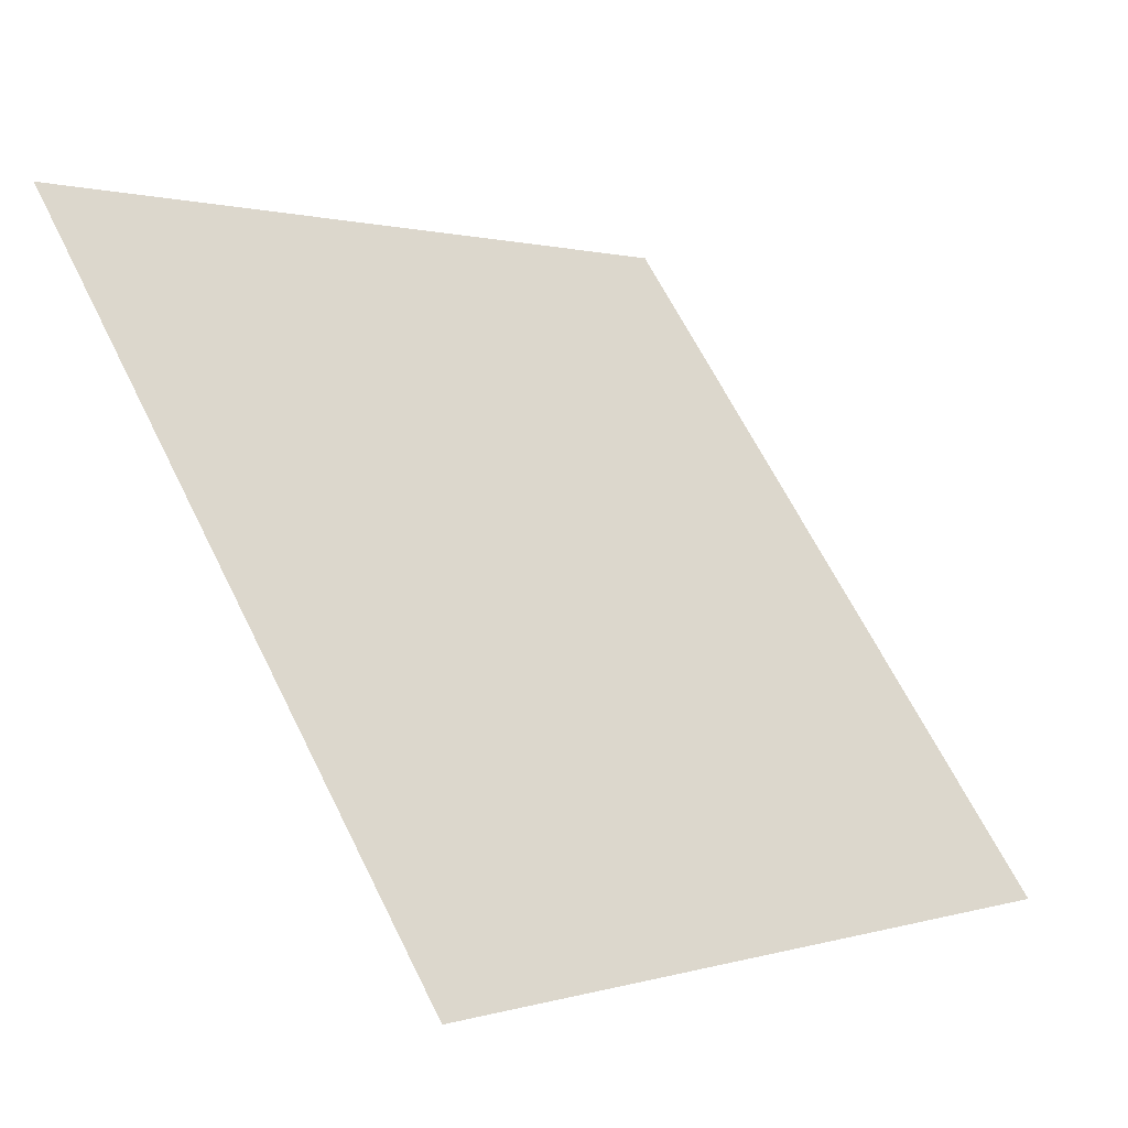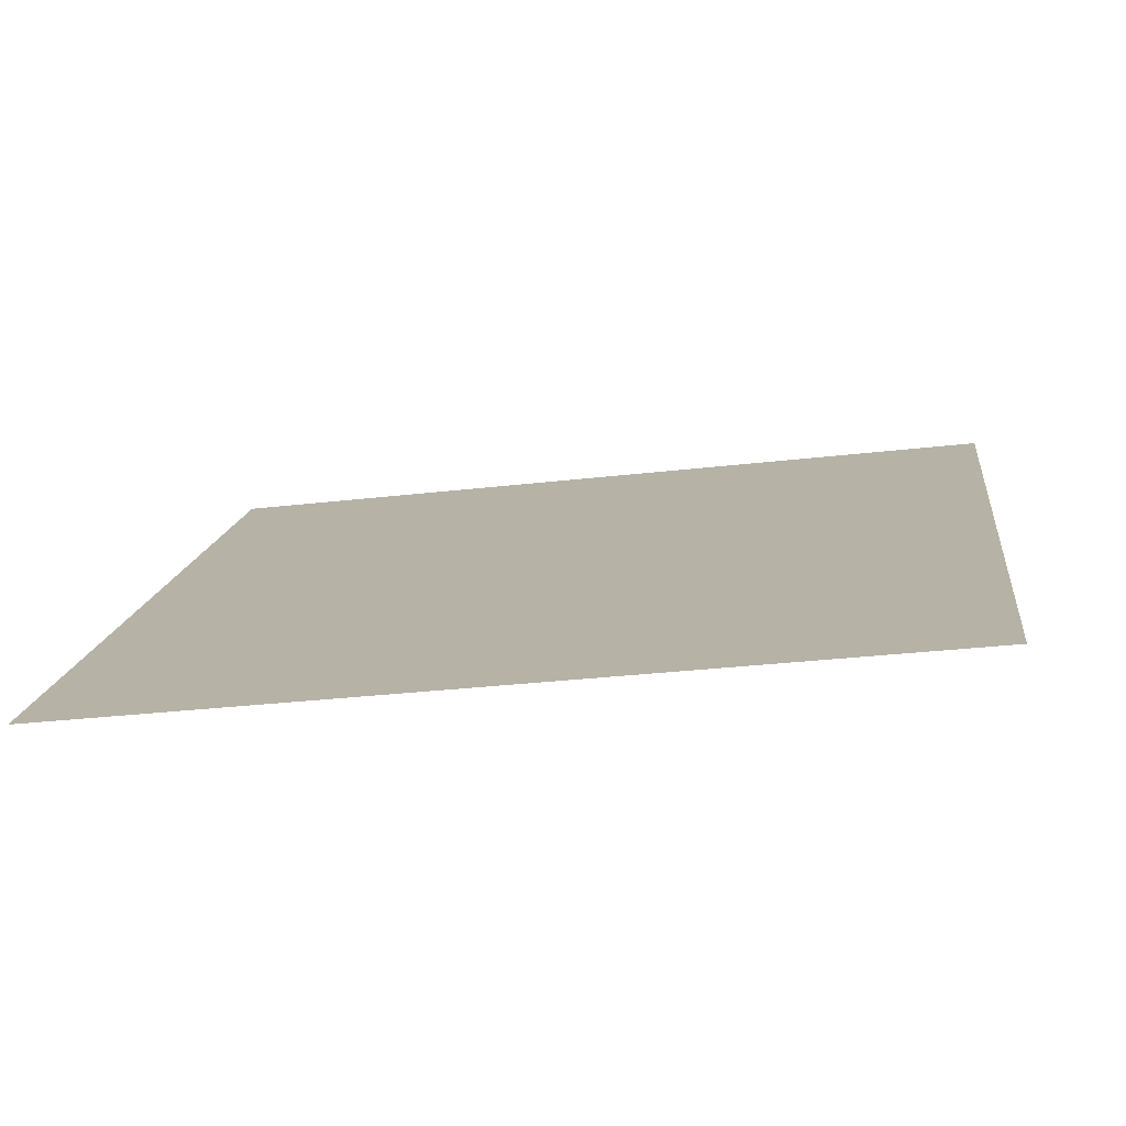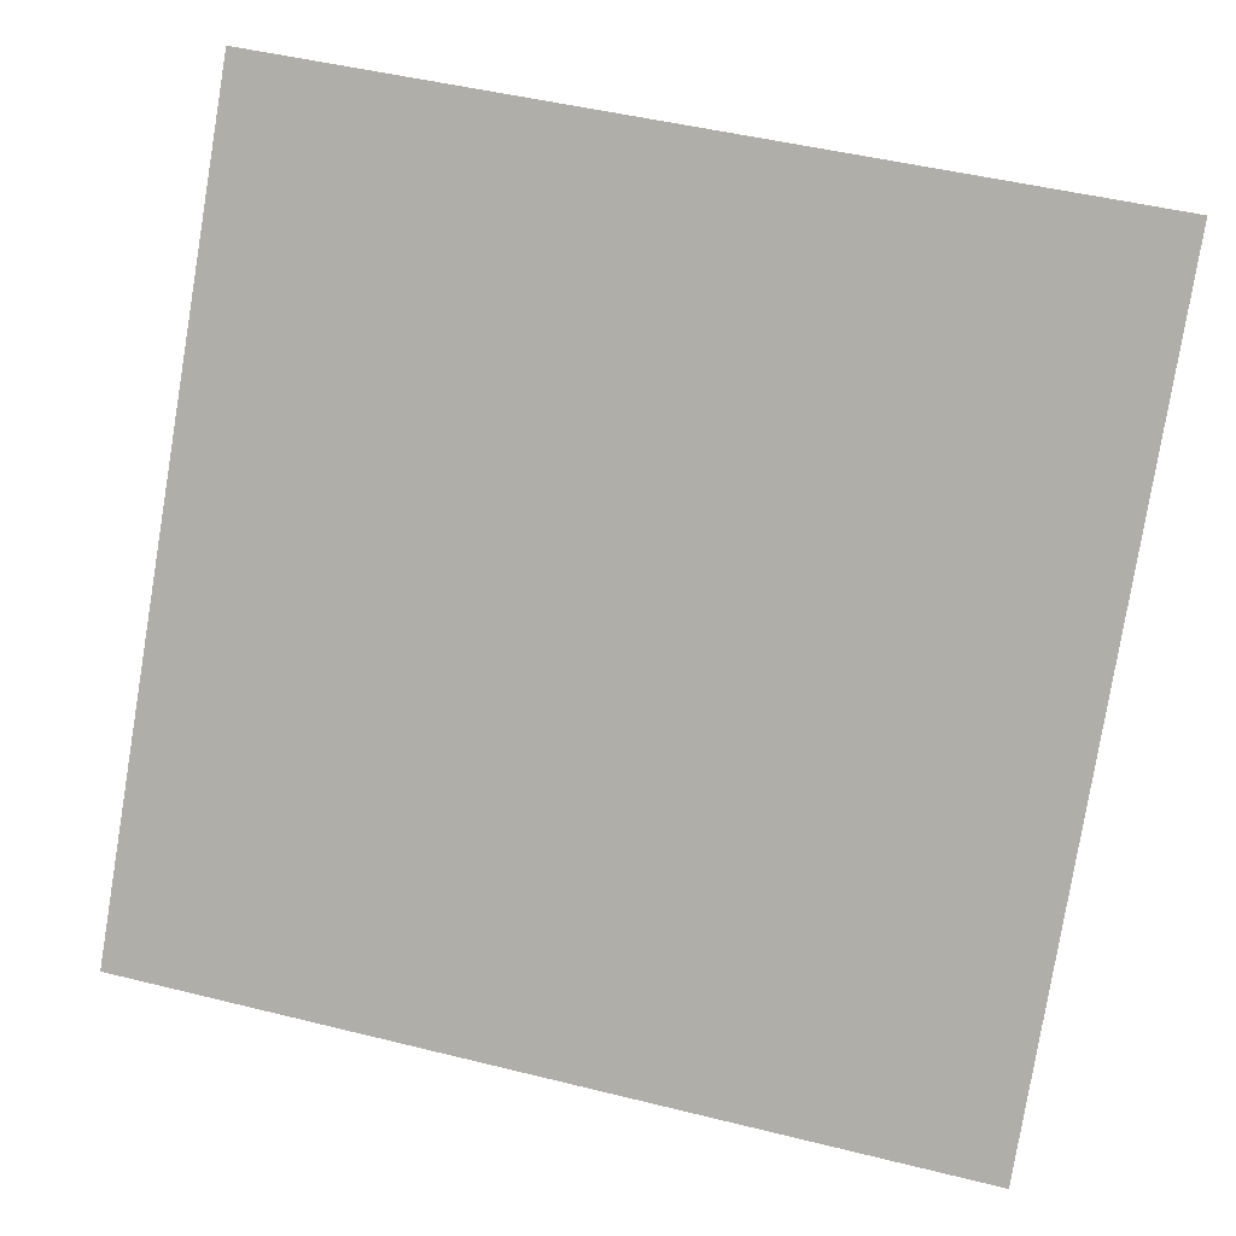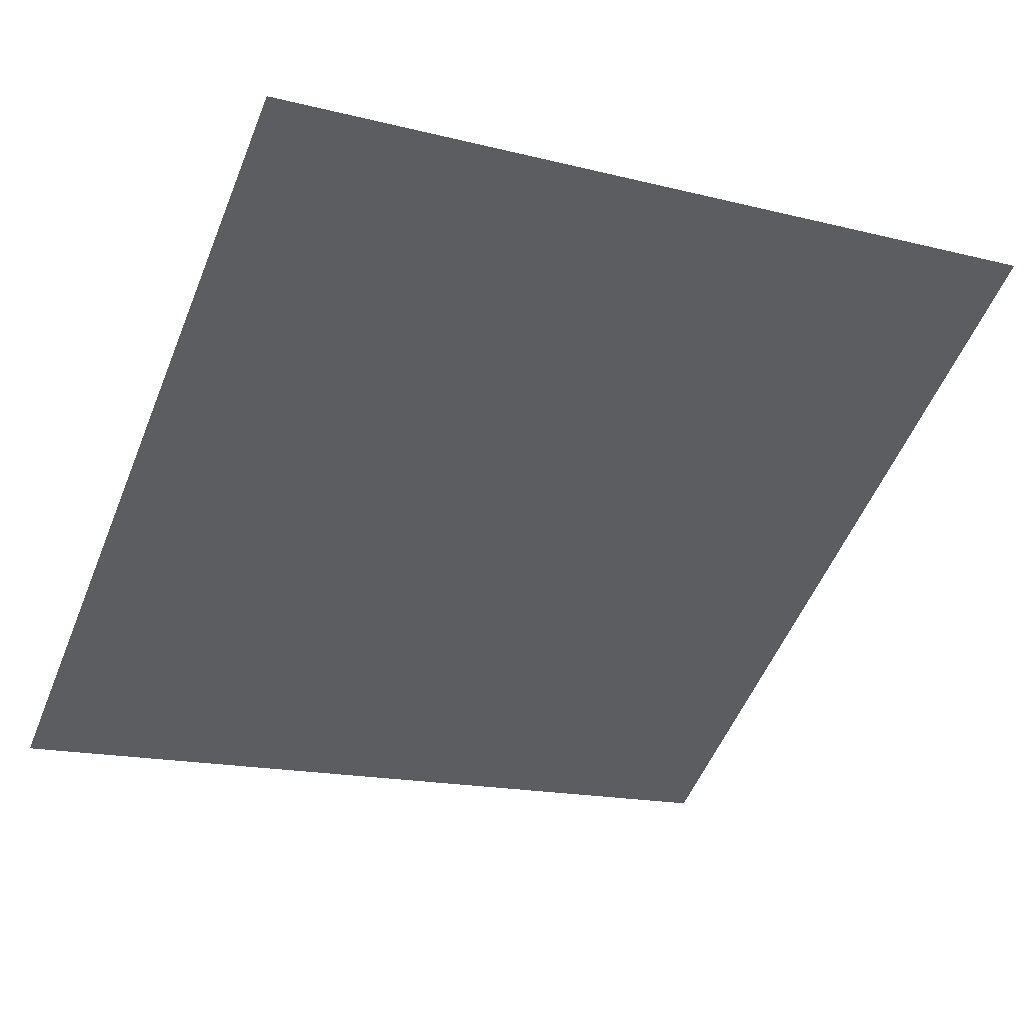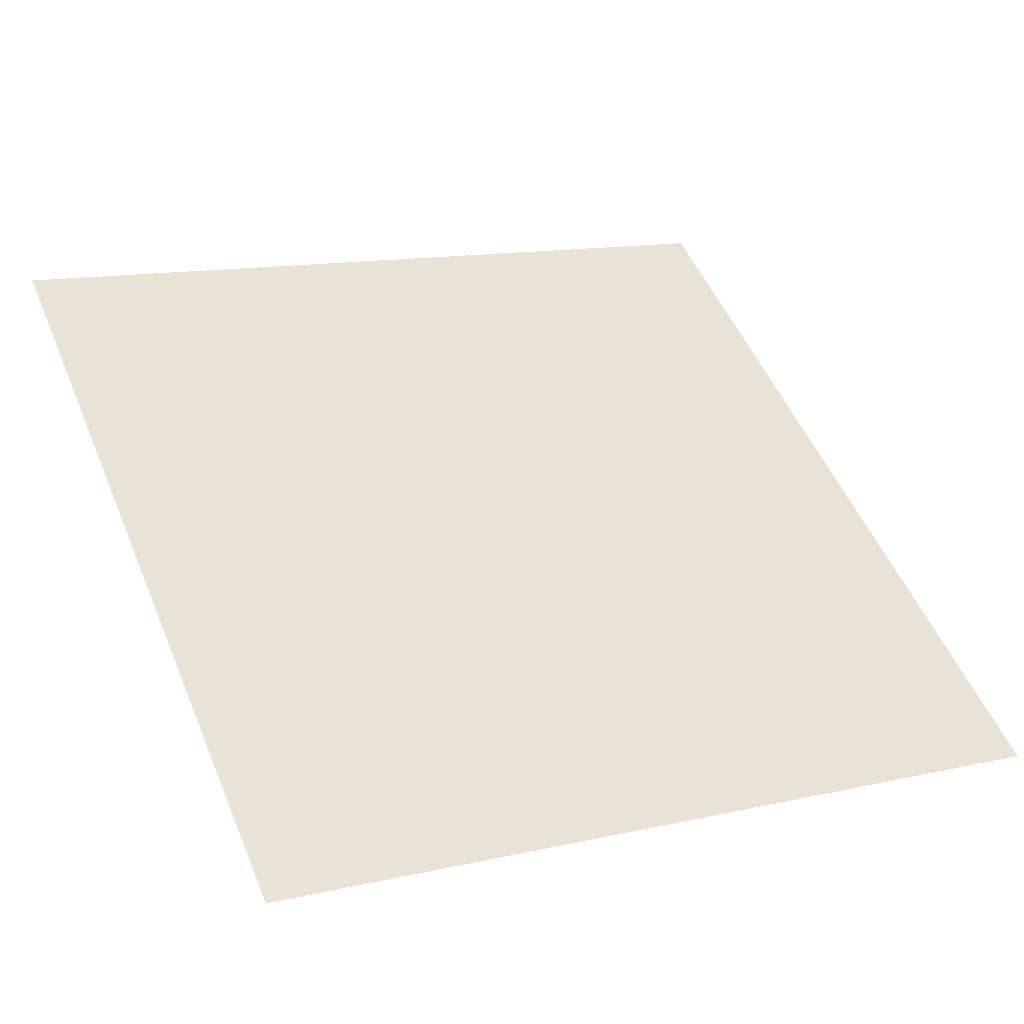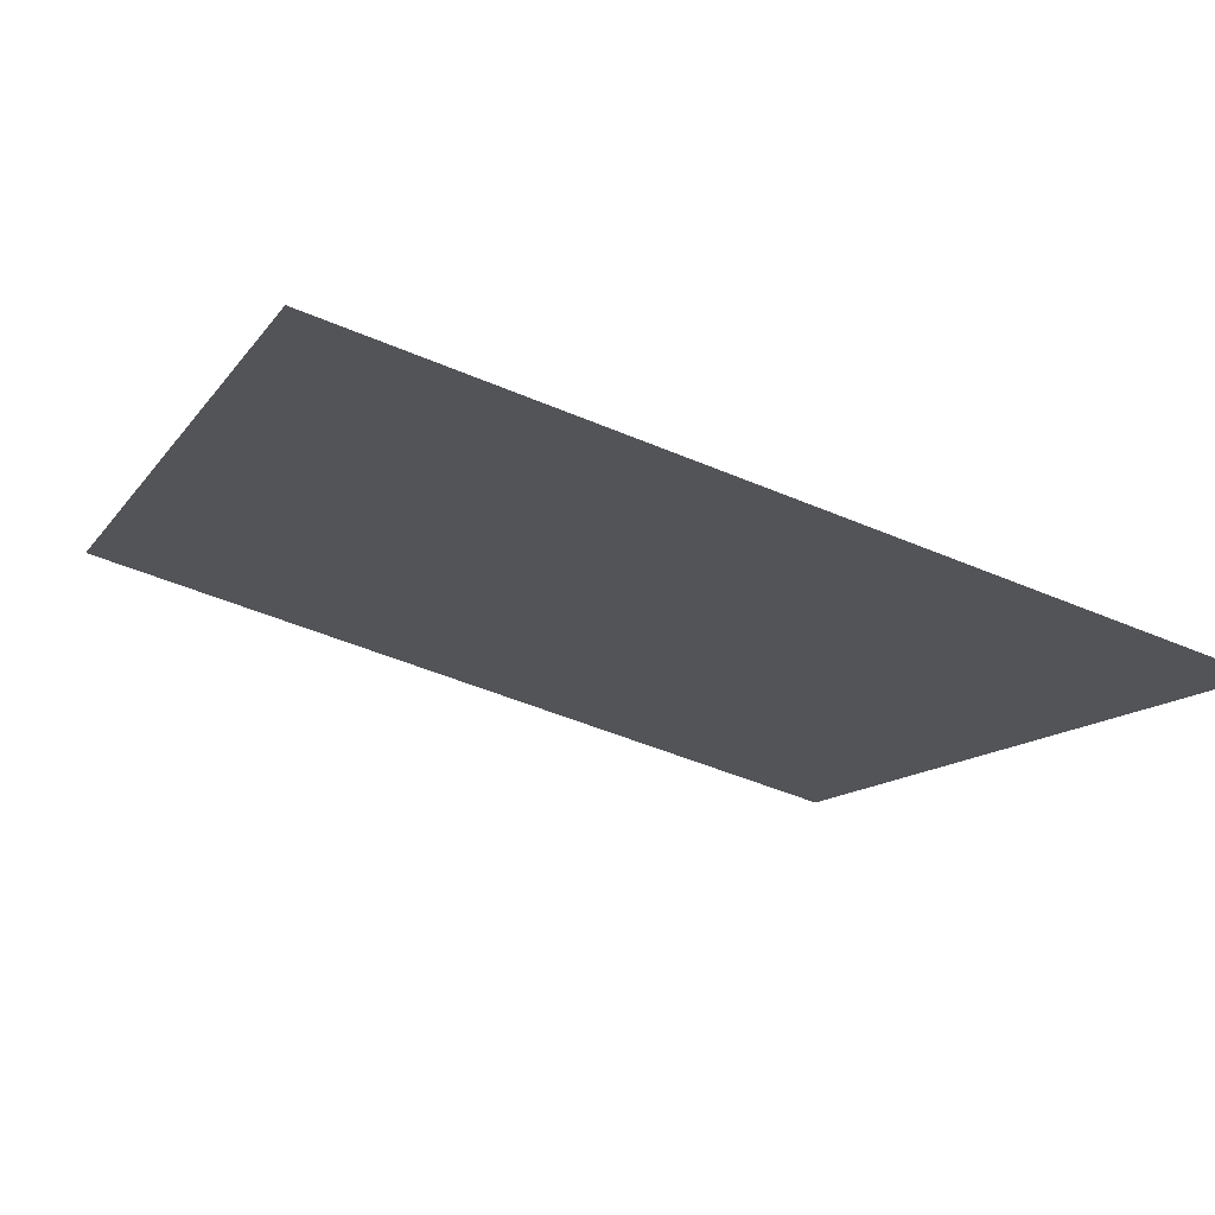
<metadata>
{"format":"obj","ext":"obj","renderer":"f3d","projection":"perspective","resolution":1024,"background":"white","views":[{"elev":1.6,"azim":-49.8,"up":"+Z"},{"elev":-23.3,"azim":-170.3,"up":"+Y"},{"elev":46.5,"azim":14.1,"up":"+Z"},{"elev":-13.7,"azim":-26.4,"up":"+Y"},{"elev":10.2,"azim":153.4,"up":"+Y"},{"elev":-51.6,"azim":155.0,"up":"+Y"}]}
</metadata>
<code>
v -0.06033 0.9565 0.7337
v -0.06689 0.9566 0.7338
v -0.06677 0.9606 0.739
v -0.06021 0.9604 0.739
f 4 3 2 1

</code>
